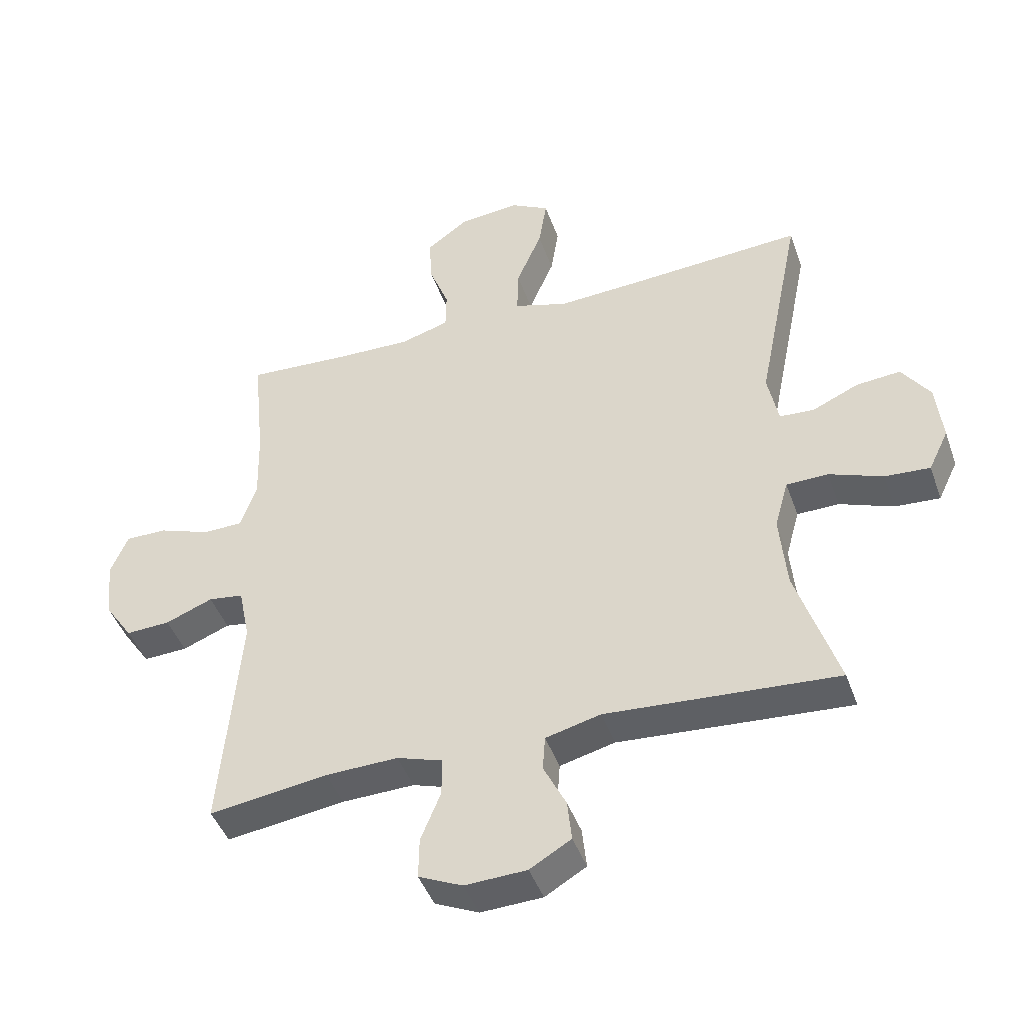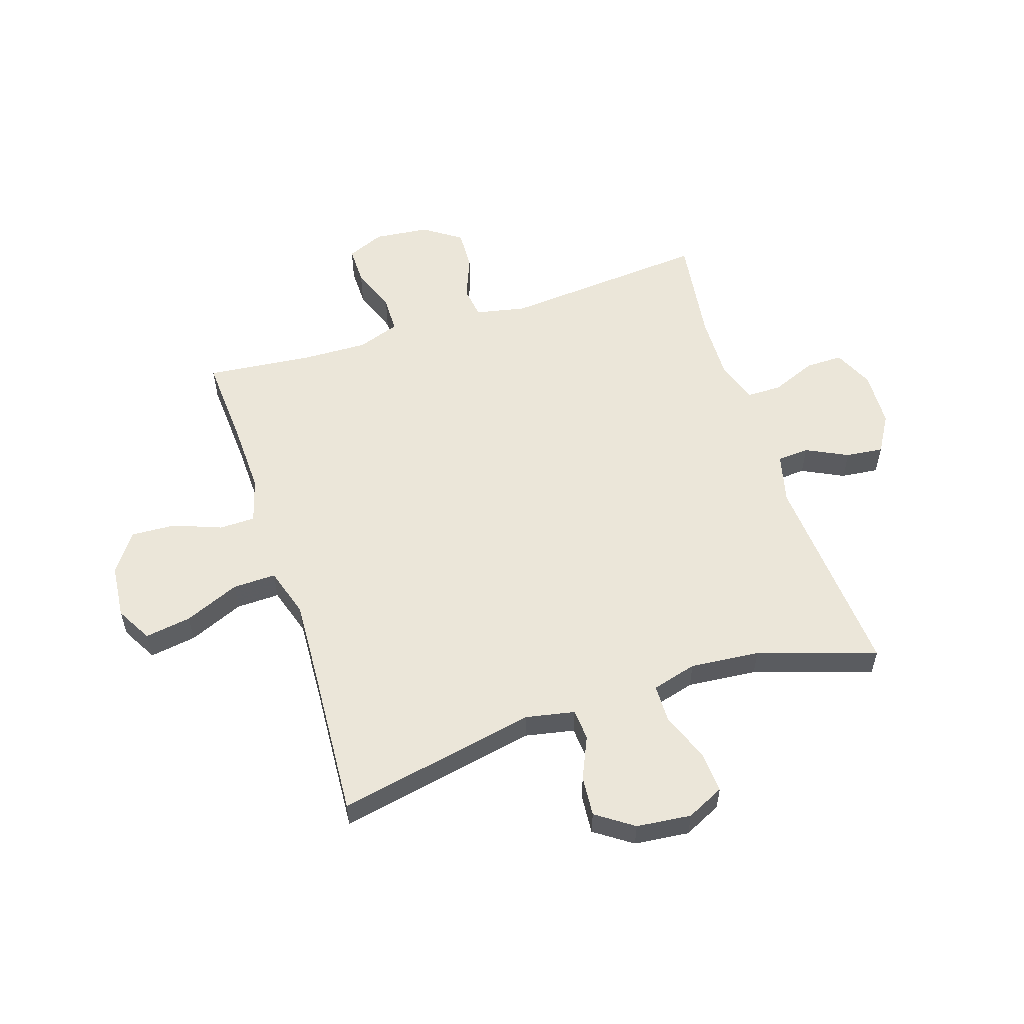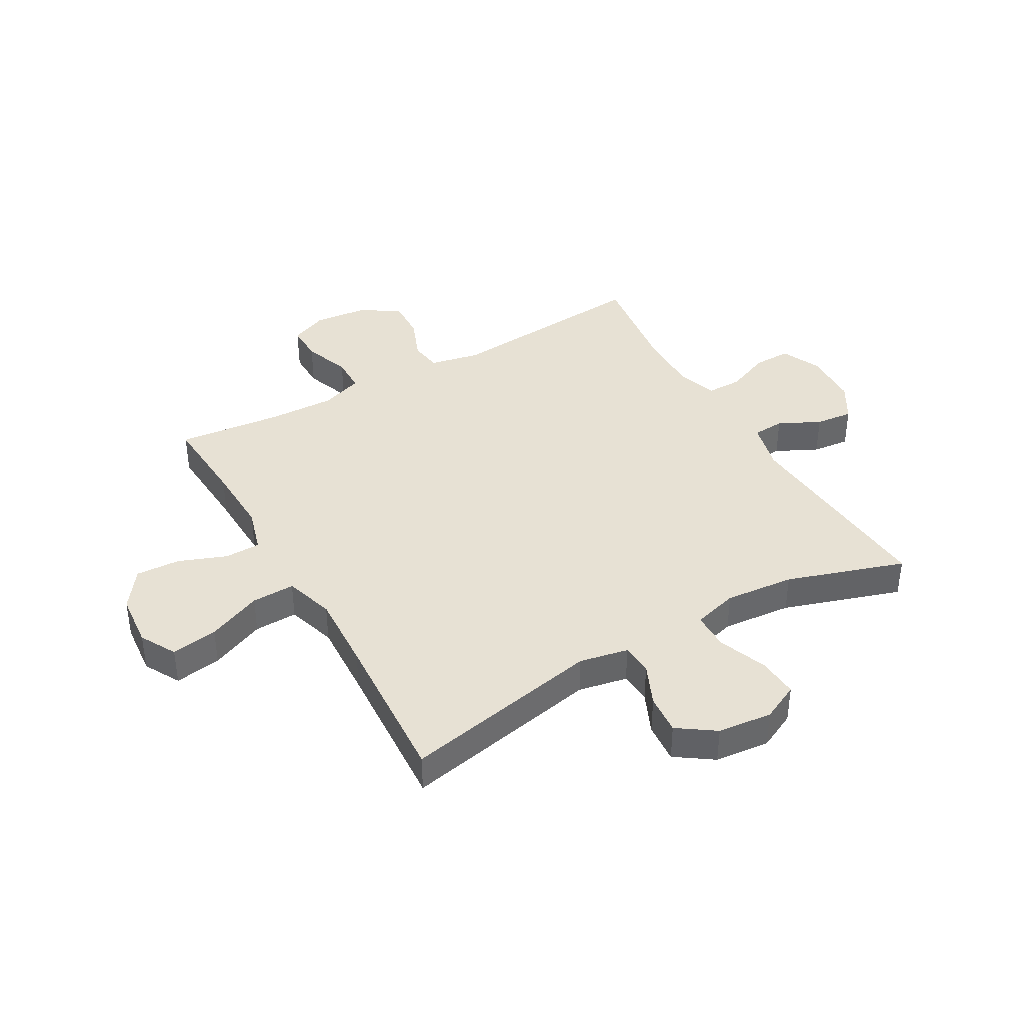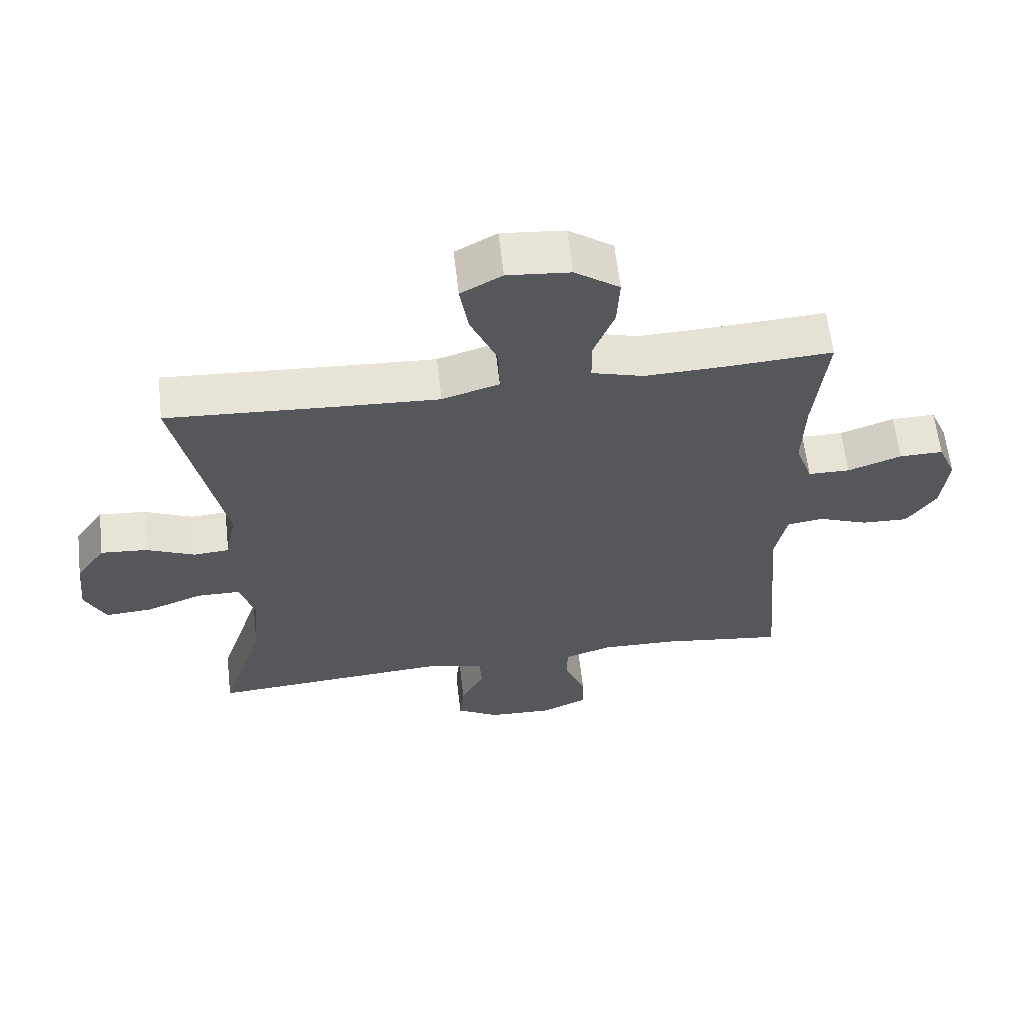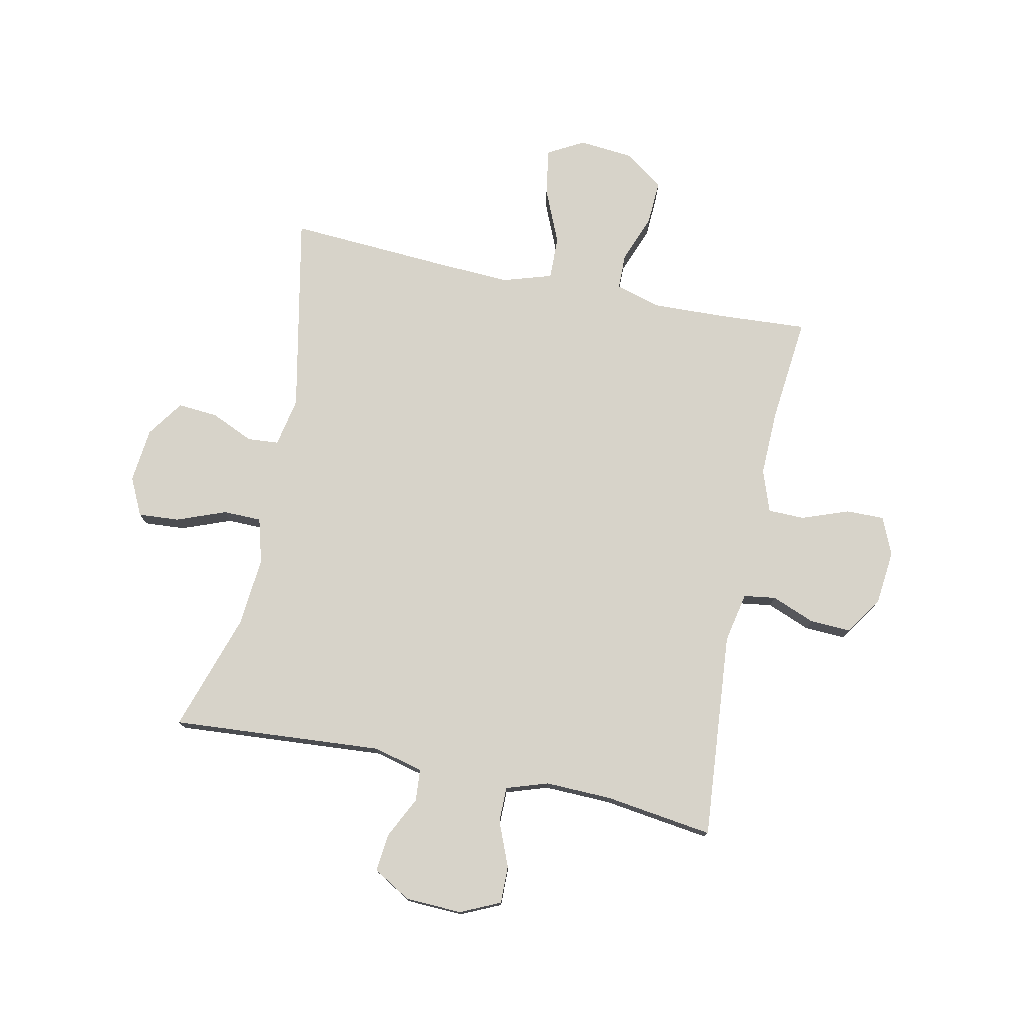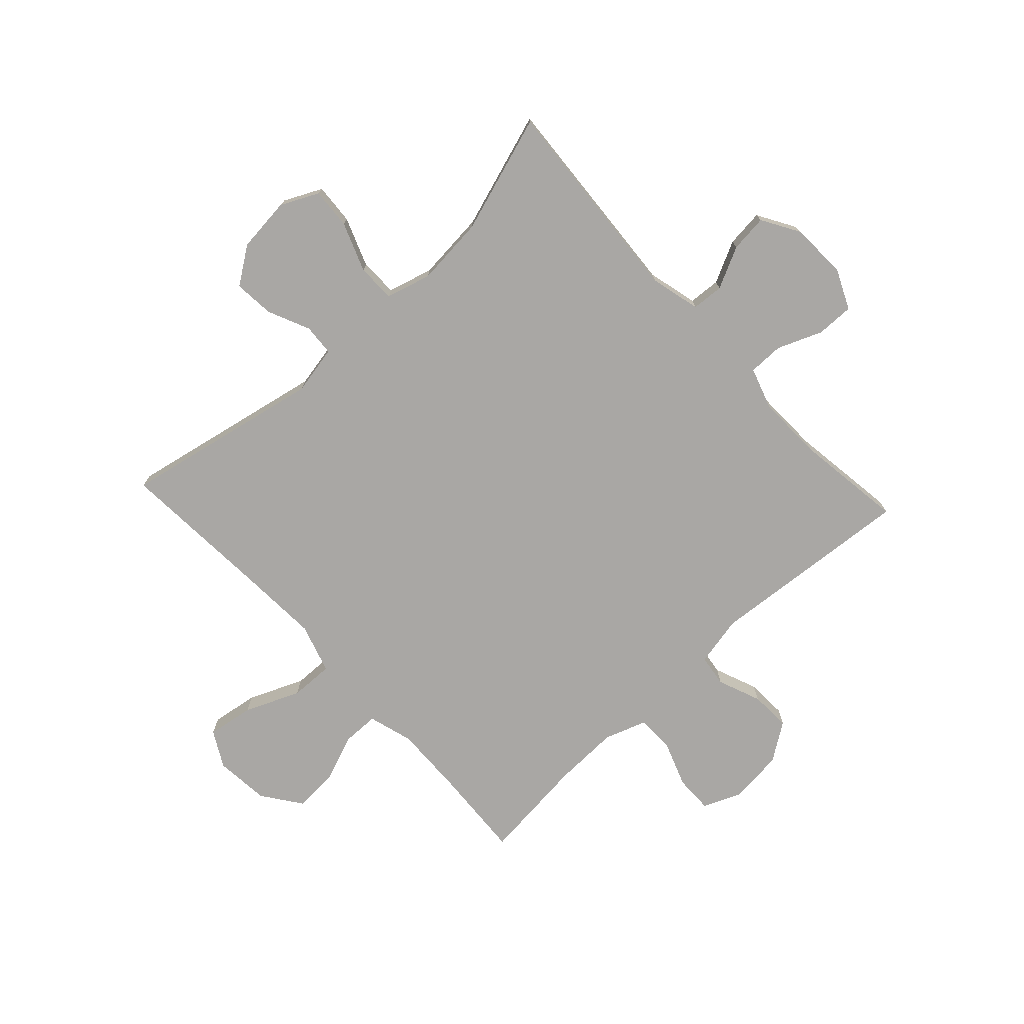
<metadata>
{"format":"obj","ext":"obj","renderer":"f3d","projection":"perspective","resolution":1024,"background":"white","views":[{"elev":-44.5,"azim":19.0,"up":"+Z"},{"elev":55.9,"azim":72.1,"up":"+Y"},{"elev":39.6,"azim":60.3,"up":"+Y"},{"elev":62.1,"azim":173.5,"up":"+Z"},{"elev":76.1,"azim":-168.2,"up":"+Y"},{"elev":-74.8,"azim":132.9,"up":"+Y"}]}
</metadata>
<code>
v -0.5 0.07 -0.5
v -0.469 0.07 -0.137
v -0.487 0.07 -0.049
v -0.543 0.07 -0.041
v -0.619 0.07 -0.071
v -0.69 0.07 -0.074
v -0.735 0.07 -0.008
v -0.745 0.07 0.088
v -0.717 0.07 0.154
v -0.65 0.07 0.153
v -0.568 0.07 0.123
v -0.504 0.07 0.124
v -0.478 0.07 0.198
v -0.481 0.07 0.314
v -0.5 0.07 0.5
v -0.339 0.07 0.49
v -0.215 0.07 0.486
v -0.136 0.07 0.509
v -0.135 0.07 0.572
v -0.167 0.07 0.656
v -0.171 0.07 0.734
v -0.103 0.07 0.783
v -0.007 0.07 0.792
v 0.056 0.07 0.757
v 0.043 0.07 0.675
v 0.002 0.07 0.579
v 0 0.07 0.503
v 0.087 0.07 0.476
v 0.224 0.07 0.483
v 0.5 0.07 0.5
v 0.429 0.07 0.149
v 0.446 0.07 0.063
v 0.501 0.07 0.059
v 0.575 0.07 0.092
v 0.646 0.07 0.098
v 0.691 0.07 0.033
v 0.701 0.07 -0.063
v 0.669 0.07 -0.129
v 0.597 0.07 -0.124
v 0.511 0.07 -0.091
v 0.444 0.07 -0.092
v 0.422 0.07 -0.171
v 0.433 0.07 -0.293
v 0.5 0.07 -0.5
v 0.13 0.07 -0.473
v 0.042 0.07 -0.495
v 0.038 0.07 -0.551
v 0.074 0.07 -0.624
v 0.081 0.07 -0.69
v 0.015 0.07 -0.729
v -0.084 0.07 -0.733
v -0.154 0.07 -0.701
v -0.153 0.07 -0.635
v -0.121 0.07 -0.557
v -0.121 0.07 -0.495
v -0.194 0.07 -0.471
v -0.31 0.07 -0.474
v -0.5 0 -0.5
v -0.469 0 -0.137
v -0.487 0 -0.049
v -0.543 0 -0.041
v -0.619 0 -0.071
v -0.69 0 -0.074
v -0.735 0 -0.008
v -0.745 0 0.088
v -0.717 0 0.154
v -0.65 0 0.153
v -0.568 0 0.123
v -0.504 0 0.124
v -0.478 0 0.198
v -0.481 0 0.314
v -0.5 0 0.5
v -0.339 0 0.49
v -0.215 0 0.486
v -0.136 0 0.509
v -0.135 0 0.572
v -0.167 0 0.656
v -0.171 0 0.734
v -0.103 0 0.783
v -0.007 0 0.792
v 0.056 0 0.757
v 0.043 0 0.675
v 0.002 0 0.579
v 0 0 0.503
v 0.087 0 0.476
v 0.224 0 0.483
v 0.5 0 0.5
v 0.429 0 0.149
v 0.446 0 0.063
v 0.501 0 0.059
v 0.575 0 0.092
v 0.646 0 0.098
v 0.691 0 0.033
v 0.701 0 -0.063
v 0.669 0 -0.129
v 0.597 0 -0.124
v 0.511 0 -0.091
v 0.444 0 -0.092
v 0.422 0 -0.171
v 0.433 0 -0.293
v 0.5 0 -0.5
v 0.13 0 -0.473
v 0.042 0 -0.495
v 0.038 0 -0.551
v 0.074 0 -0.624
v 0.081 0 -0.69
v 0.015 0 -0.729
v -0.084 0 -0.733
v -0.154 0 -0.701
v -0.153 0 -0.635
v -0.121 0 -0.557
v -0.121 0 -0.495
v -0.194 0 -0.471
v -0.31 0 -0.474
f 52 53 54
f 51 52 54
f 50 51 54
f 49 50 54
f 48 49 54
f 47 48 54
f 46 47 54 55
f 45 46 55 56
f 43 44 45
f 42 43 45 56
f 38 39 40
f 37 38 40
f 36 37 40
f 35 36 40
f 34 35 40
f 33 34 40
f 32 33 40 41
f 42 56 57
f 41 42 57
f 32 41 57
f 31 32 57
f 24 25 26
f 23 24 26
f 22 23 26
f 21 22 26
f 20 21 26
f 19 20 26
f 18 19 26 27
f 17 18 27 28
f 14 15 16
f 16 17 28
f 14 16 28
f 13 14 28
f 9 10 11
f 8 9 11
f 7 8 11
f 6 7 11
f 5 6 11
f 4 5 11
f 3 4 11 12
f 13 28 29
f 12 13 29
f 3 12 29
f 2 3 29
f 30 31 57
f 29 30 57
f 2 29 57
f 1 2 57
f 111 110 109
f 111 109 108
f 111 108 107
f 111 107 106
f 111 106 105
f 111 105 104
f 112 111 104 103
f 113 112 103 102
f 102 101 100
f 113 102 100 99
f 97 96 95
f 97 95 94
f 97 94 93
f 97 93 92
f 97 92 91
f 97 91 90
f 98 97 90 89
f 114 113 99
f 114 99 98
f 114 98 89
f 114 89 88
f 83 82 81
f 83 81 80
f 83 80 79
f 83 79 78
f 83 78 77
f 83 77 76
f 84 83 76 75
f 85 84 75 74
f 73 72 71
f 85 74 73
f 85 73 71
f 85 71 70
f 68 67 66
f 68 66 65
f 68 65 64
f 68 64 63
f 68 63 62
f 68 62 61
f 69 68 61 60
f 86 85 70
f 86 70 69
f 86 69 60
f 86 60 59
f 114 88 87
f 114 87 86
f 114 86 59
f 114 59 58
f 1 58 59 2
f 2 59 60 3
f 3 60 61 4
f 4 61 62 5
f 5 62 63 6
f 6 63 64 7
f 7 64 65 8
f 8 65 66 9
f 9 66 67 10
f 10 67 68 11
f 11 68 69 12
f 12 69 70 13
f 13 70 71 14
f 14 71 72 15
f 15 72 73 16
f 16 73 74 17
f 17 74 75 18
f 18 75 76 19
f 19 76 77 20
f 20 77 78 21
f 21 78 79 22
f 22 79 80 23
f 23 80 81 24
f 24 81 82 25
f 25 82 83 26
f 26 83 84 27
f 27 84 85 28
f 28 85 86 29
f 29 86 87 30
f 30 87 88 31
f 31 88 89 32
f 32 89 90 33
f 33 90 91 34
f 34 91 92 35
f 35 92 93 36
f 36 93 94 37
f 37 94 95 38
f 38 95 96 39
f 39 96 97 40
f 40 97 98 41
f 41 98 99 42
f 42 99 100 43
f 43 100 101 44
f 44 101 102 45
f 45 102 103 46
f 46 103 104 47
f 47 104 105 48
f 48 105 106 49
f 49 106 107 50
f 50 107 108 51
f 51 108 109 52
f 52 109 110 53
f 53 110 111 54
f 54 111 112 55
f 55 112 113 56
f 56 113 114 57
f 57 114 58 1

</code>
